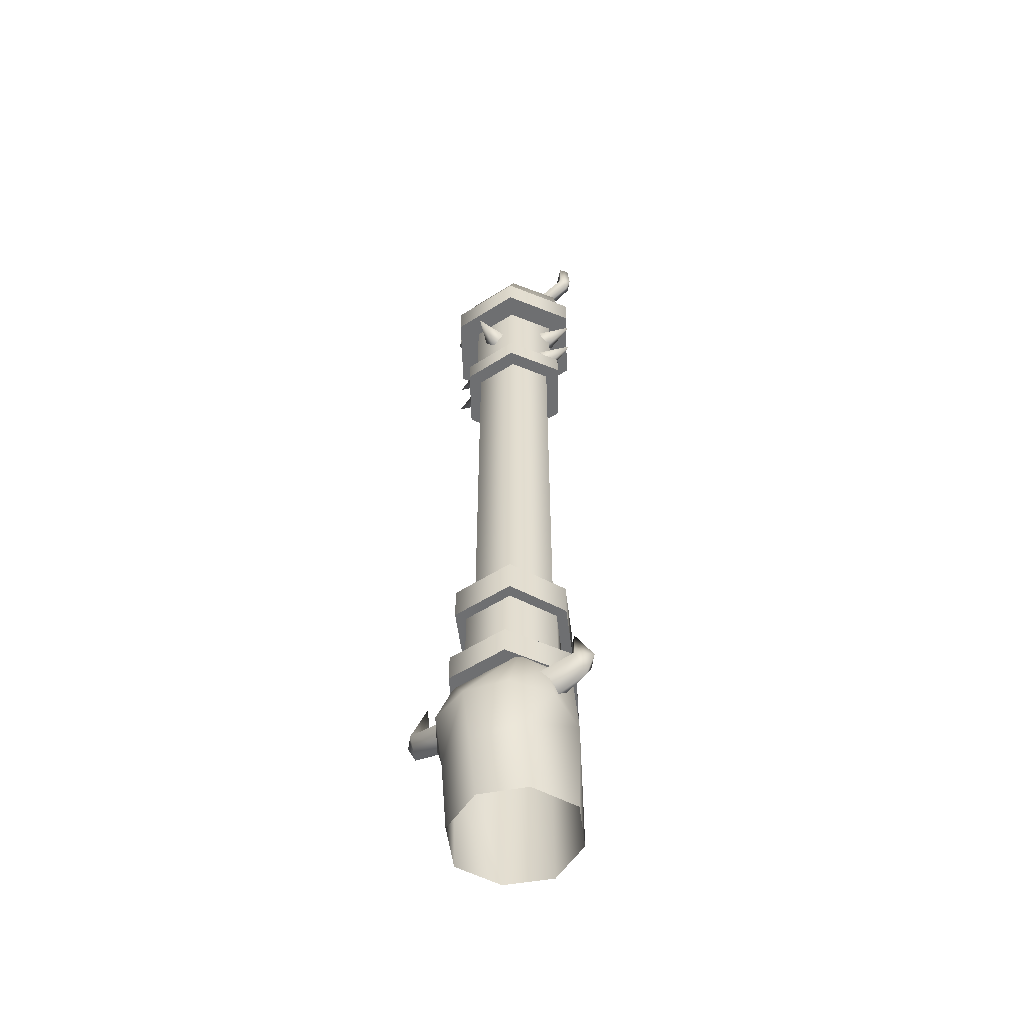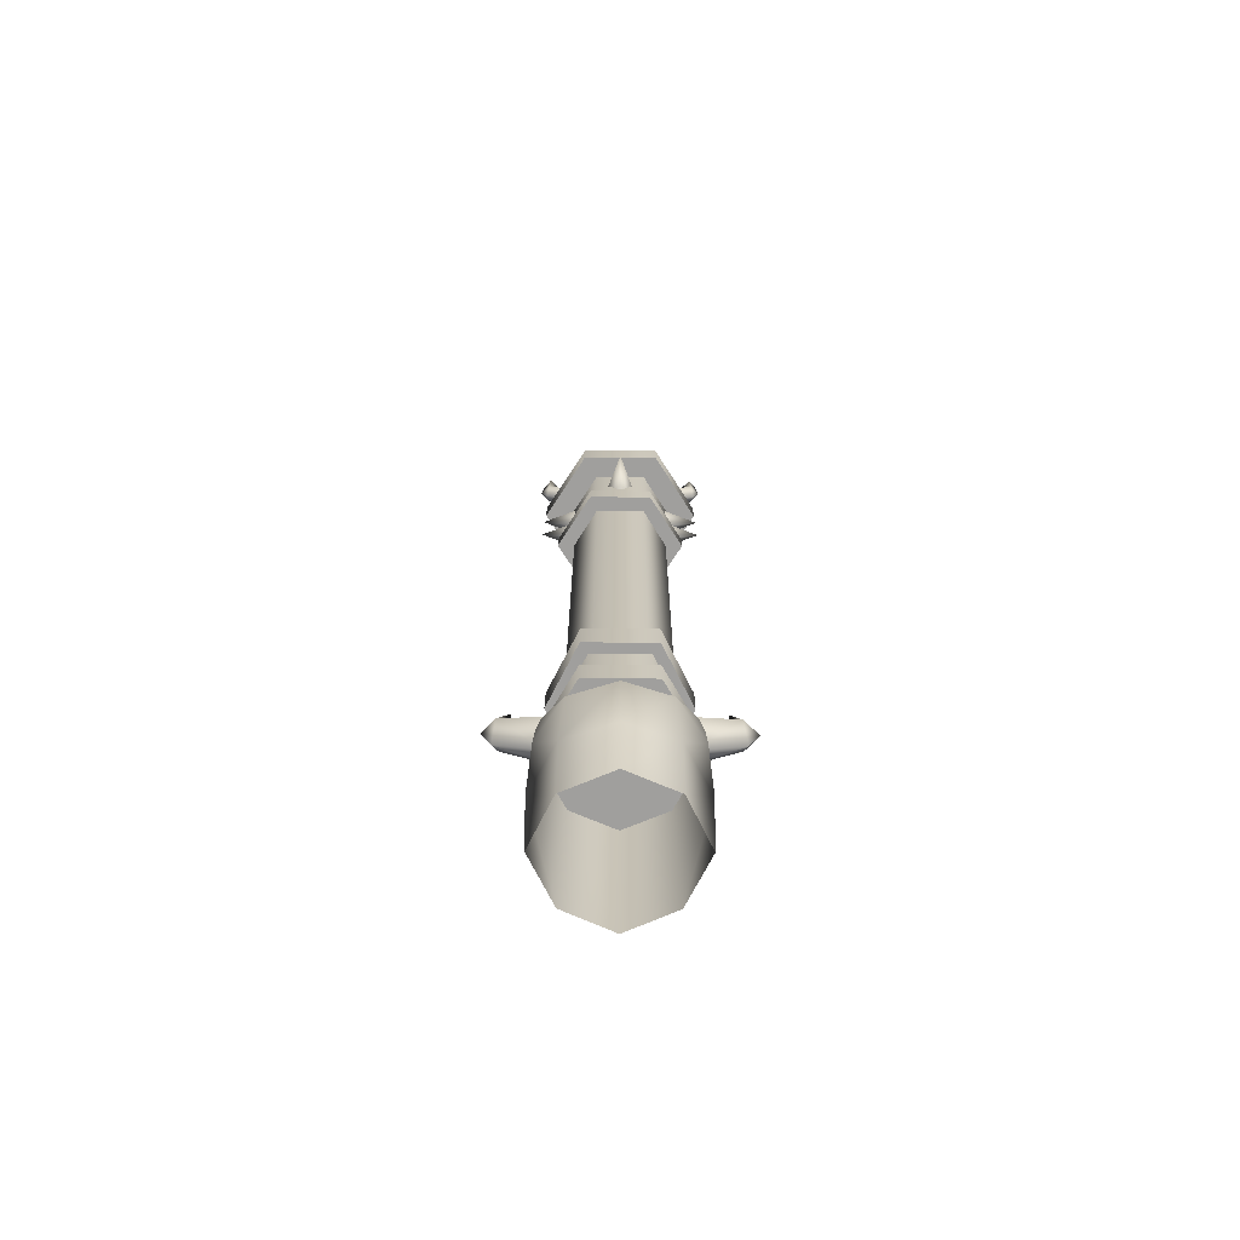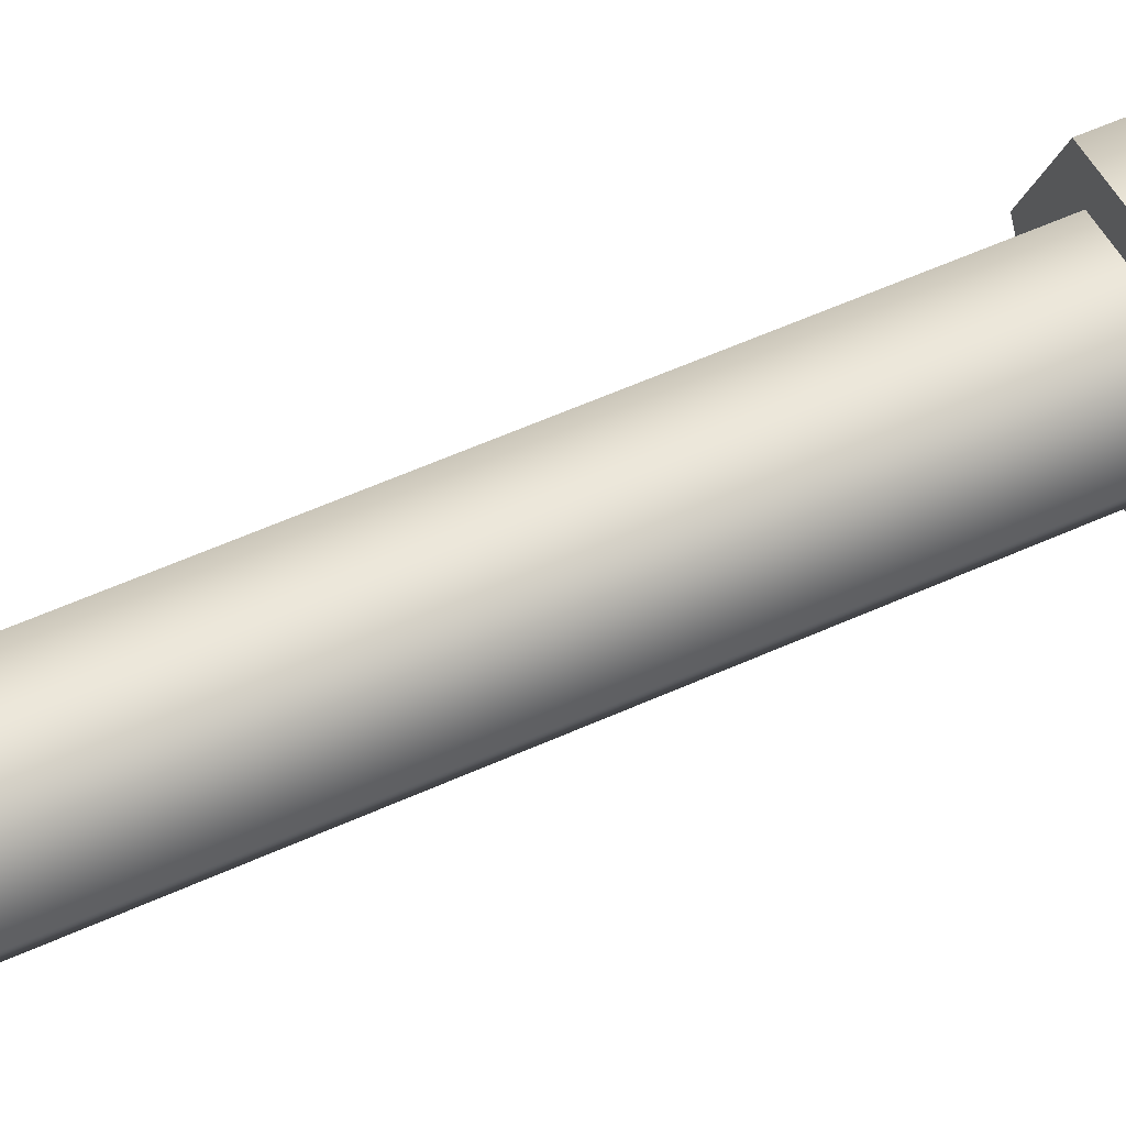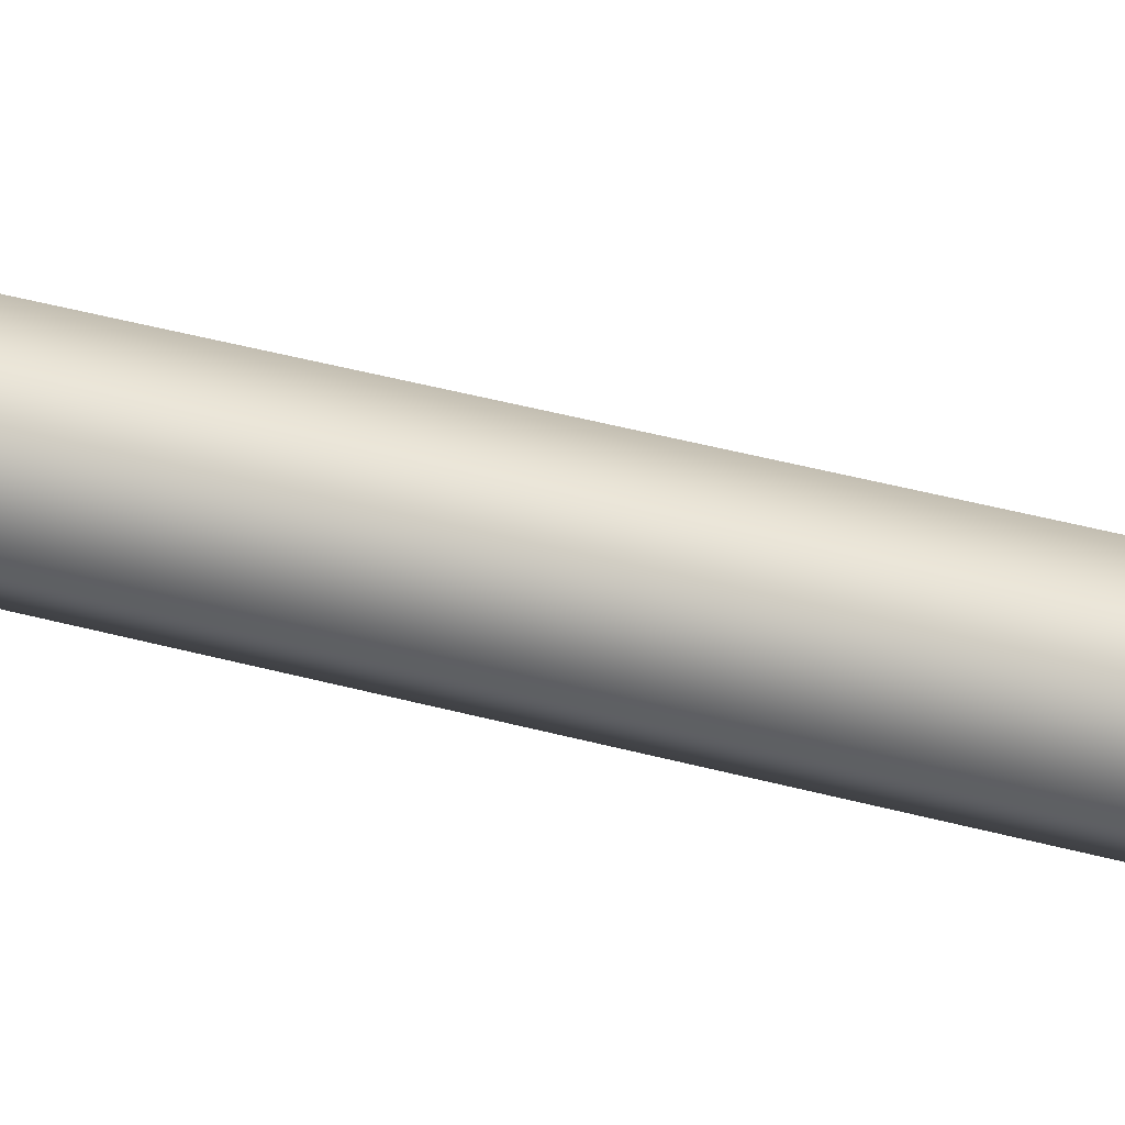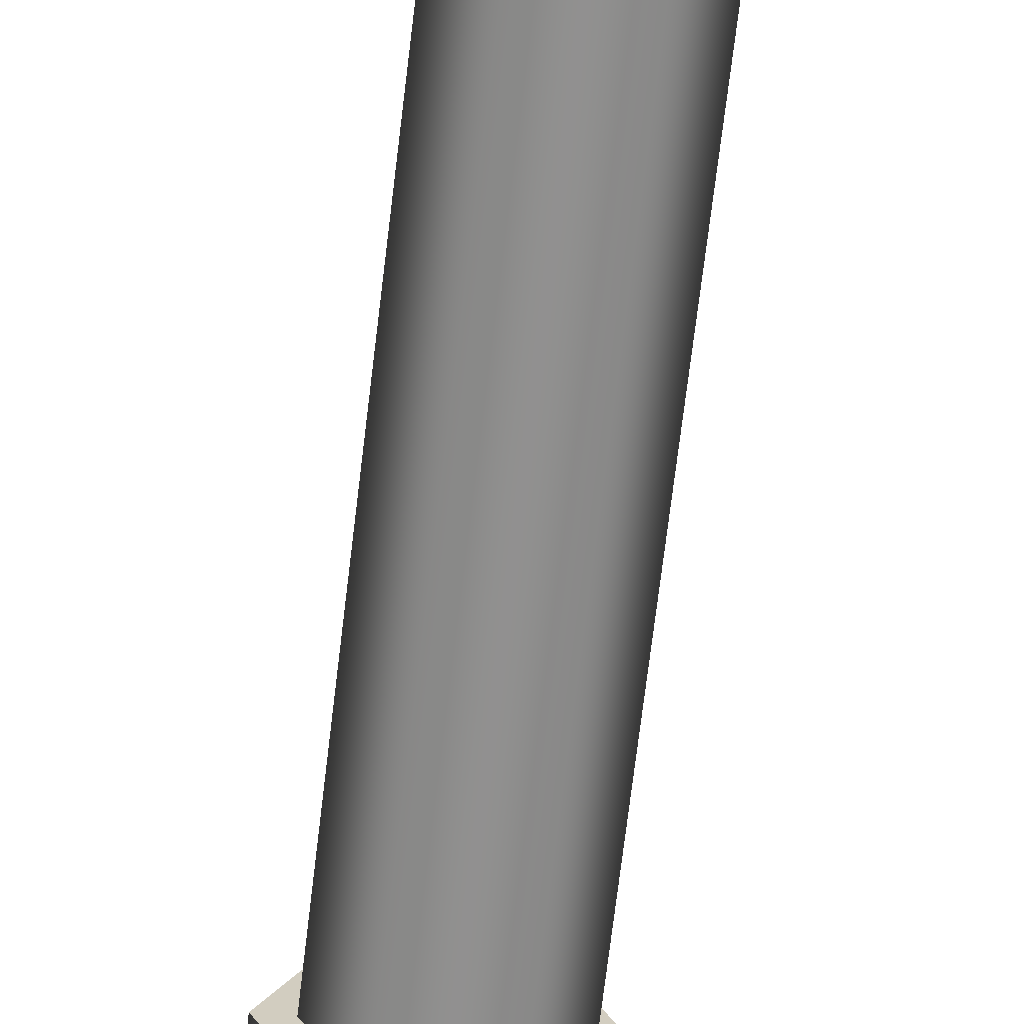
<metadata>
{"format":"obj","ext":"obj","renderer":"f3d","projection":"perspective","resolution":1024,"background":"white","views":[{"elev":-54.5,"azim":34.1,"up":"+Y"},{"elev":-71.3,"azim":-0.3,"up":"+Y"},{"elev":49.7,"azim":-117.4,"up":"+Z"},{"elev":43.4,"azim":-72.3,"up":"+Z"},{"elev":-65.8,"azim":173.4,"up":"+Z"}]}
</metadata>
<code>
g Area_Common_Build_Hili_Totems_01_Lod1
v -0.2316 -0.007912 0.2207
v -1.977e-10 0.3021 0.3756
v 0 -0.00787 0.3185
v -0.2333 0.3708 0.2719
v -0.3628 0.5045 -0.009153
v -0.3439 -0.007771 -0.005977
v -0.3389 0.5986 0.1704
v -0.2106 0.5875 0.3661
v -0.3227 0.7435 0.2014
v -0.3351 0.8816 -0.004416
v -0.2302 -0.007748 -0.2318
v -0.2106 0.8817 -0.2308
v 0 -0.00782 -0.3338
v 0 0.8817 -0.3192
v -0.1924 0.8988 0.2499
v 0 0.5777 0.4352
v 0.2333 0.3708 0.2719
v 0.2316 -0.007912 0.2207
v 0.3628 0.5045 -0.009153
v 0.3439 -0.007771 -0.005977
v 0.2302 -0.007748 -0.2318
v 0.3389 0.5986 0.1704
v 0.2106 0.5875 0.3661
v 0.3227 0.7435 0.2014
v 0.3351 0.8816 -0.004416
v 0.1924 0.8988 0.2499
v 0.2106 0.8817 -0.2308
v 0 -0.00782 -0.3338
v 0 0.8817 -0.3192
v -0.2733 0.8126 0.1345
v -0.48 0.7686 0.06536
v -0.2733 0.7117 0.03247
v -0.4227 0.8239 0.1345
v -0.4999 0.6655 0.1345
v -0.2733 0.6109 0.1345
v -0.5503 0.7759 0.1345
v -0.4389 0.9962 0.1345
v -0.2733 0.6109 0.1345
v -0.4883 0.7748 0.2012
v -0.2733 0.7117 0.2366
v -0.4999 0.6655 0.1345
v -0.4227 0.8239 0.1345
v -0.2733 0.8126 0.1345
v -0.5503 0.7759 0.1345
v -0.4389 0.9962 0.1345
v -0.4084 4.837 -0.04434
v -0.4494 4.839 9.594e-05
v -0.4171 4.778 9.593e-05
v -0.2906 4.73 9.593e-05
v -0.2599 4.768 -0.04945
v -0.3479 4.912 9.595e-05
v -0.1757 4.859 9.594e-05
v -0.3975 4.98 -0.03376
v -0.4347 4.988 9.595e-05
v -0.3623 4.991 9.596e-05
v -0.3882 5.015 9.596e-05
v -0.2906 4.73 9.593e-05
v -0.4063 4.827 0.04371
v -0.2599 4.768 0.04964
v -0.4171 4.778 9.593e-05
v -0.4494 4.839 9.594e-05
v -0.3479 4.912 9.595e-05
v -0.1757 4.859 9.594e-05
v -0.3623 4.991 9.596e-05
v -0.4002 4.998 0.035
v -0.4347 4.988 9.595e-05
v -0.3882 5.015 9.596e-05
v 0.2733 0.8126 0.1345
v 0.4883 0.7748 0.06782
v 0.4227 0.8239 0.1345
v 0.2733 0.7117 0.03247
v 0.4999 0.6655 0.1345
v 0.2733 0.6109 0.1345
v 0.5503 0.7759 0.1345
v 0.4389 0.9962 0.1345
v 0.2733 0.6109 0.1345
v 0.48 0.7686 0.2037
v 0.4999 0.6655 0.1345
v 0.2733 0.7117 0.2366
v 0.4227 0.8239 0.1345
v 0.2733 0.8126 0.1345
v 0.5503 0.7759 0.1345
v 0.4389 0.9962 0.1345
v 0.4063 4.827 -0.04351
v 0.4171 4.778 9.593e-05
v 0.4494 4.839 9.594e-05
v 0.2906 4.73 9.593e-05
v 0.2599 4.768 -0.04945
v 0.3479 4.912 9.595e-05
v 0.1757 4.859 9.594e-05
v 0.3975 4.98 -0.03376
v 0.4347 4.988 9.595e-05
v 0.3623 4.991 9.596e-05
v 0.3882 5.015 9.596e-05
v 0.2906 4.73 9.593e-05
v 0.4084 4.837 0.04453
v 0.4171 4.778 9.593e-05
v 0.2599 4.768 0.04964
v 0.4494 4.839 9.594e-05
v 0.3479 4.912 9.595e-05
v 0.1757 4.859 9.594e-05
v 0.3623 4.991 9.596e-05
v 0.4002 4.998 0.035
v 0.4347 4.988 9.595e-05
v 0.3882 5.015 9.596e-05
v -0.1948 4.536 0.3321
v -0.4087 4.379 3.875e-07
v -0.4087 4.536 4.086e-07
v -0.1948 4.379 0.3321
v 0.1948 4.536 0.3321
v 0.1948 4.379 0.3321
v 0.4087 4.536 4.086e-07
v 0.4087 4.379 3.875e-07
v -0.13 4.386 0.2216
v -0.2728 3.921 3.269e-07
v -0.2728 4.386 3.863e-07
v -0.13 3.921 0.2216
v 0.13 4.386 0.2216
v 0.13 3.921 0.2216
v 0.2728 4.386 3.863e-07
v 0.2728 3.921 3.269e-07
v 0.13 3.921 -0.2216
v 0.13 4.386 -0.2216
v -0.13 3.921 -0.2216
v -0.13 4.386 -0.2216
v -0.2728 3.921 3.269e-07
v -0.2728 4.386 3.863e-07
v -0.1564 3.925 0.2667
v -0.3282 3.803 3.098e-07
v -0.3282 3.925 2.966e-07
v -0.1564 3.803 0.2667
v 0.1564 3.925 0.2667
v 0.1564 3.803 0.2667
v 0.3282 3.925 2.966e-07
v 0.3282 3.803 3.098e-07
v 0.3282 3.803 3.098e-07
v -0.1564 3.803 0.2667
v 0.1564 3.803 0.2667
v -0.3282 3.803 3.098e-07
v -0.1212 3.819 0.1932
v -0.2418 1.565 1.031e-07
v -0.2418 3.819 3.684e-07
v -0.1212 1.565 0.1932
v 0.1212 1.565 0.1932
v 0.1212 3.819 0.1932
v 0.2418 3.819 3.719e-07
v 0.2418 1.566 1.049e-07
v 0.1212 1.566 -0.1932
v 0.1212 3.819 -0.1932
v -0.1212 1.565 -0.1932
v -0.1212 3.819 -0.1932
v -0.2418 1.565 1.031e-07
v -0.2418 3.819 3.684e-07
v -0.32 1.591 1.582e-07
v 0.1698 1.591 0.2978
v -0.1698 1.591 0.2978
v 0.32 1.591 1.582e-07
v -0.1698 1.591 0.2978
v -0.32 1.406 1.252e-07
v -0.32 1.591 1.582e-07
v -0.1698 1.406 0.2978
v 0.1698 1.591 0.2978
v 0.1698 1.406 0.2978
v 0.32 1.591 1.582e-07
v 0.32 1.406 1.252e-07
v 0.1648 1.027 0.3345
v -0.3624 1.027 9.187e-08
v 0.3624 1.027 9.187e-08
v -0.1648 1.027 0.3345
v -0.3624 1.027 9.187e-08
v -0.1648 0.872 0.3345
v -0.3624 0.872 7.409e-08
v -0.1648 1.027 0.3345
v 0.1648 0.872 0.3345
v 0.1648 1.027 0.3345
v 0.3624 0.872 7.409e-08
v 0.3624 1.027 9.187e-08
v 0.1648 0.872 0.3345
v -0.3624 0.872 7.409e-08
v -0.1648 0.872 0.3345
v 0.3624 0.872 7.409e-08
v -0.1948 4.536 -0.3321
v -0.4087 4.379 3.875e-07
v -0.1948 4.379 -0.3321
v -0.4087 4.536 4.086e-07
v 0.1948 4.536 -0.3321
v 0.1948 4.379 -0.3321
v 0.4087 4.536 4.086e-07
v 0.4087 4.379 3.875e-07
v -0.1564 3.925 -0.2667
v -0.3282 3.803 3.098e-07
v -0.1564 3.803 -0.2667
v -0.3282 3.925 2.966e-07
v 0.1564 3.803 -0.2667
v 0.1564 3.925 -0.2667
v 0.3282 3.925 2.966e-07
v 0.3282 3.803 3.098e-07
v 0.3282 3.803 3.098e-07
v -0.1564 3.803 -0.2667
v -0.3282 3.803 3.098e-07
v 0.1564 3.803 -0.2667
v 0.1698 1.591 -0.2978
v -0.32 1.591 1.582e-07
v -0.1698 1.591 -0.2978
v 0.32 1.591 1.582e-07
v -0.1698 1.591 -0.2978
v -0.32 1.406 1.252e-07
v -0.1698 1.406 -0.2978
v -0.32 1.591 1.582e-07
v 0.1698 1.591 -0.2978
v 0.1698 1.406 -0.2978
v 0.32 1.591 1.582e-07
v 0.32 1.406 1.252e-07
v -0.1648 1.027 -0.3345
v -0.3624 0.872 7.409e-08
v -0.1648 0.872 -0.3345
v -0.3624 1.027 9.187e-08
v 0.1648 1.027 -0.3345
v 0.1648 0.872 -0.3345
v 0.3624 1.027 9.187e-08
v 0.3624 0.872 7.409e-08
v -0.3624 0.872 7.409e-08
v 0.1648 0.872 -0.3345
v -0.1648 0.872 -0.3345
v 0.3624 0.872 7.409e-08
v 0 4.951 4.328e-07
v 0.1941 4.887 5.754e-07
v 0.157 4.747 0.2419
v 0.3196 4.747 6.625e-07
v 0.3556 4.536 6.735e-07
v 0.1747 4.536 0.3106
v 0.1747 4.536 -0.3106
v 0.157 4.747 -0.2418
v -0.1747 4.536 -0.3106
v -0.157 4.747 -0.2419
v -0.157 4.747 0.2419
v -0.1747 4.536 0.3106
v -0.3196 4.747 3.653e-07
v -0.3556 4.536 3.428e-07
v -0.157 4.747 -0.2419
v -0.1941 4.887 3.95e-07
v -0.1747 4.536 -0.3106
v 0.2443 3.931 3.209e-07
v 0.4184 4.007 3.719e-07
v 0.2443 4.007 -0.06579
v 0.2443 4.083 3.489e-07
v 0.2443 4.083 3.489e-07
v 0.4184 4.007 3.719e-07
v 0.2443 4.007 0.06579
v 0.2443 3.931 3.209e-07
v -0.2443 3.931 3.422e-07
v -0.2443 4.007 -0.06579
v -0.4184 4.007 4.085e-07
v -0.2443 4.083 3.703e-07
v -0.2443 4.083 3.703e-07
v -0.2443 4.007 0.06579
v -0.4184 4.007 4.085e-07
v -0.2443 3.931 3.422e-07
v 0.2443 4.17 3.418e-07
v 0.4184 4.246 3.928e-07
v 0.2443 4.246 -0.06579
v 0.2443 4.322 3.698e-07
v 0.2443 4.322 3.698e-07
v 0.4184 4.246 3.928e-07
v 0.2443 4.246 0.06579
v 0.2443 4.17 3.418e-07
v -0.2443 4.17 3.632e-07
v -0.2443 4.246 -0.06579
v -0.4184 4.246 4.294e-07
v -0.2443 4.322 3.912e-07
v -0.2443 4.322 3.912e-07
v -0.2443 4.246 0.06579
v -0.4184 4.246 4.294e-07
v -0.2443 4.17 3.632e-07
v 0 4.11 0.216
v -6.836e-08 4.186 0.3901
v 0.06579 4.186 0.216
v -1.709e-08 4.262 0.216
v -1.709e-08 4.262 0.216
v -6.836e-08 4.186 0.3901
v -0.06579 4.186 0.216
v 0 4.11 0.216
v -1.709e-08 4.11 -0.21
v 0.06579 4.186 -0.21
v -5.127e-08 4.186 -0.3841
v -1.709e-08 4.262 -0.21
v -1.709e-08 4.262 -0.21
v -0.06579 4.186 -0.21
v -5.127e-08 4.186 -0.3841
v -1.709e-08 4.11 -0.21
v -0.1362 1.41 0.2453
v -0.2607 1.02 2.046e-07
v -0.2607 1.41 2.844e-07
v -0.1362 1.02 0.2453
v 0.1362 1.02 0.2453
v 0.1362 1.41 0.2453
v 0.2607 1.41 2.844e-07
v 0.2607 1.02 2.046e-07
v -0.1362 1.41 -0.2453
v -0.2607 1.02 2.046e-07
v -0.1362 1.02 -0.2453
v -0.2607 1.41 2.844e-07
v 0.1362 1.41 -0.2453
v 0.1362 1.02 -0.2453
v 0.2607 1.41 2.844e-07
v 0.2607 1.02 2.046e-07
v 0.3624 1.027 9.187e-08
v -0.1648 1.027 -0.3345
v 0.1648 1.027 -0.3345
v -0.3624 1.027 9.187e-08
v 0.3282 3.925 2.966e-07
v -0.1564 3.925 0.2667
v -0.3282 3.925 2.966e-07
v 0.1564 3.925 0.2667
v 0.3282 3.925 2.966e-07
v -0.1564 3.925 -0.2667
v 0.1564 3.925 -0.2667
v -0.3282 3.925 2.966e-07
v 0.4087 4.379 3.875e-07
v -0.1948 4.379 0.3321
v 0.1948 4.379 0.3321
v -0.4087 4.379 3.875e-07
v 0.4087 4.379 3.875e-07
v -0.1948 4.379 -0.3321
v -0.4087 4.379 3.875e-07
v 0.1948 4.379 -0.3321
v 0.4087 4.536 4.086e-07
v -0.1948 4.536 0.3321
v -0.4087 4.536 4.086e-07
v 0.1948 4.536 0.3321
v 0.4087 4.536 4.086e-07
v -0.1948 4.536 -0.3321
v 0.1948 4.536 -0.3321
v -0.4087 4.536 4.086e-07
v -0.32 1.406 1.252e-07
v 0.1698 1.406 0.2978
v 0.32 1.406 1.252e-07
v -0.1698 1.406 0.2978
v 0.1698 1.406 -0.2978
v -0.32 1.406 1.252e-07
v 0.32 1.406 1.252e-07
v -0.1698 1.406 -0.2978
g Area_Common_Build_Hili_Totems_01_Lod1_0
f 3 2 1
f 4 1 2
f 4 5 1
f 6 1 5
f 5 4 7
f 4 8 7
f 5 7 9
f 7 8 9
f 9 10 5
f 5 10 11
f 6 5 11
f 12 11 10
f 11 12 13
f 14 13 12
f 10 9 15
f 8 15 9
f 8 4 16
f 2 16 4
f 8 16 15
f 2 3 17
f 18 17 3
f 17 18 19
f 20 19 18
f 19 20 21
f 17 19 22
f 22 23 17
f 22 19 24
f 24 23 22
f 25 24 19
f 19 21 25
f 24 25 26
f 16 26 15
f 23 24 26
f 23 26 16
f 16 2 23
f 17 23 2
f 27 25 21
f 21 28 27
f 29 27 28
f 32 31 30
f 33 30 31
f 31 32 34
f 35 34 32
f 36 31 34
f 31 37 33
f 36 37 31
f 40 39 38
f 41 38 39
f 39 40 42
f 43 42 40
f 39 44 41
f 39 45 44
f 42 45 39
f 48 47 46
f 48 46 49
f 50 49 46
f 46 51 50
f 52 50 51
f 46 47 53
f 46 53 51
f 54 53 47
f 55 51 53
f 54 56 53
f 56 55 53
f 59 58 57
f 60 57 58
f 61 60 58
f 58 59 62
f 63 62 59
f 62 64 58
f 65 58 64
f 65 66 58
f 61 58 66
f 64 67 65
f 67 66 65
f 70 69 68
f 71 68 69
f 69 72 71
f 73 71 72
f 74 72 69
f 75 69 70
f 75 74 69
f 78 77 76
f 79 76 77
f 77 80 79
f 81 79 80
f 82 77 78
f 83 77 82
f 83 80 77
f 86 85 84
f 85 87 84
f 88 84 87
f 84 88 89
f 90 89 88
f 84 91 86
f 84 89 91
f 92 86 91
f 93 91 89
f 94 92 91
f 93 94 91
f 97 96 95
f 98 95 96
f 99 96 97
f 96 100 98
f 101 98 100
f 100 96 102
f 103 102 96
f 103 96 104
f 99 104 96
f 105 102 103
f 104 105 103
f 108 107 106
f 109 106 107
f 106 109 110
f 111 110 109
f 110 111 112
f 113 112 111
f 116 115 114
f 117 114 115
f 114 117 118
f 119 118 117
f 118 119 120
f 121 120 119
f 121 122 120
f 123 120 122
f 122 124 123
f 125 123 124
f 124 126 125
f 127 125 126
f 130 129 128
f 131 128 129
f 128 131 132
f 133 132 131
f 132 133 134
f 135 134 133
f 138 137 136
f 139 136 137
f 142 141 140
f 143 140 141
f 143 144 140
f 145 140 144
f 145 144 146
f 147 146 144
f 147 148 146
f 149 146 148
f 148 150 149
f 151 149 150
f 150 152 151
f 153 151 152
f 156 155 154
f 157 154 155
f 160 159 158
f 161 158 159
f 158 161 162
f 163 162 161
f 162 163 164
f 165 164 163
f 168 167 166
f 169 166 167
f 172 171 170
f 173 170 171
f 171 174 173
f 175 173 174
f 174 176 175
f 177 175 176
f 180 179 178
f 181 178 179
f 184 183 182
f 185 182 183
f 182 186 184
f 187 184 186
f 186 188 187
f 189 187 188
f 192 191 190
f 193 190 191
f 192 190 194
f 195 194 190
f 195 196 194
f 197 194 196
f 200 199 198
f 201 198 199
f 204 203 202
f 205 202 203
f 208 207 206
f 209 206 207
f 206 210 208
f 211 208 210
f 210 212 211
f 213 211 212
f 216 215 214
f 217 214 215
f 214 218 216
f 219 216 218
f 218 220 219
f 221 219 220
f 224 223 222
f 225 222 223
f 228 227 226
f 229 227 228
f 229 228 230
f 231 230 228
f 230 232 229
f 233 229 232
f 229 233 227
f 227 233 226
f 232 234 233
f 235 233 234
f 236 228 226
f 237 228 236
f 231 228 237
f 236 238 237
f 239 237 238
f 238 240 239
f 233 240 226
f 240 241 226
f 238 236 241
f 238 241 240
f 241 236 226
f 242 239 240
f 245 244 243
f 246 244 245
f 249 248 247
f 250 248 249
f 253 252 251
f 253 254 252
f 257 256 255
f 257 258 256
f 261 260 259
f 262 260 261
f 265 264 263
f 266 264 265
f 269 268 267
f 269 270 268
f 273 272 271
f 273 274 272
f 277 276 275
f 278 276 277
f 281 280 279
f 282 280 281
f 285 284 283
f 285 286 284
f 289 288 287
f 289 290 288
f 293 292 291
f 294 291 292
f 294 295 291
f 296 291 295
f 296 295 297
f 298 297 295
f 301 300 299
f 302 299 300
f 299 303 301
f 304 301 303
f 303 305 304
f 306 304 305
f 309 308 307
f 310 307 308
f 313 312 311
f 314 311 312
f 317 316 315
f 318 315 316
f 321 320 319
f 322 319 320
f 325 324 323
f 326 323 324
f 329 328 327
f 330 327 328
f 333 332 331
f 334 331 332
f 337 336 335
f 338 335 336
f 341 340 339
f 342 339 340

</code>
